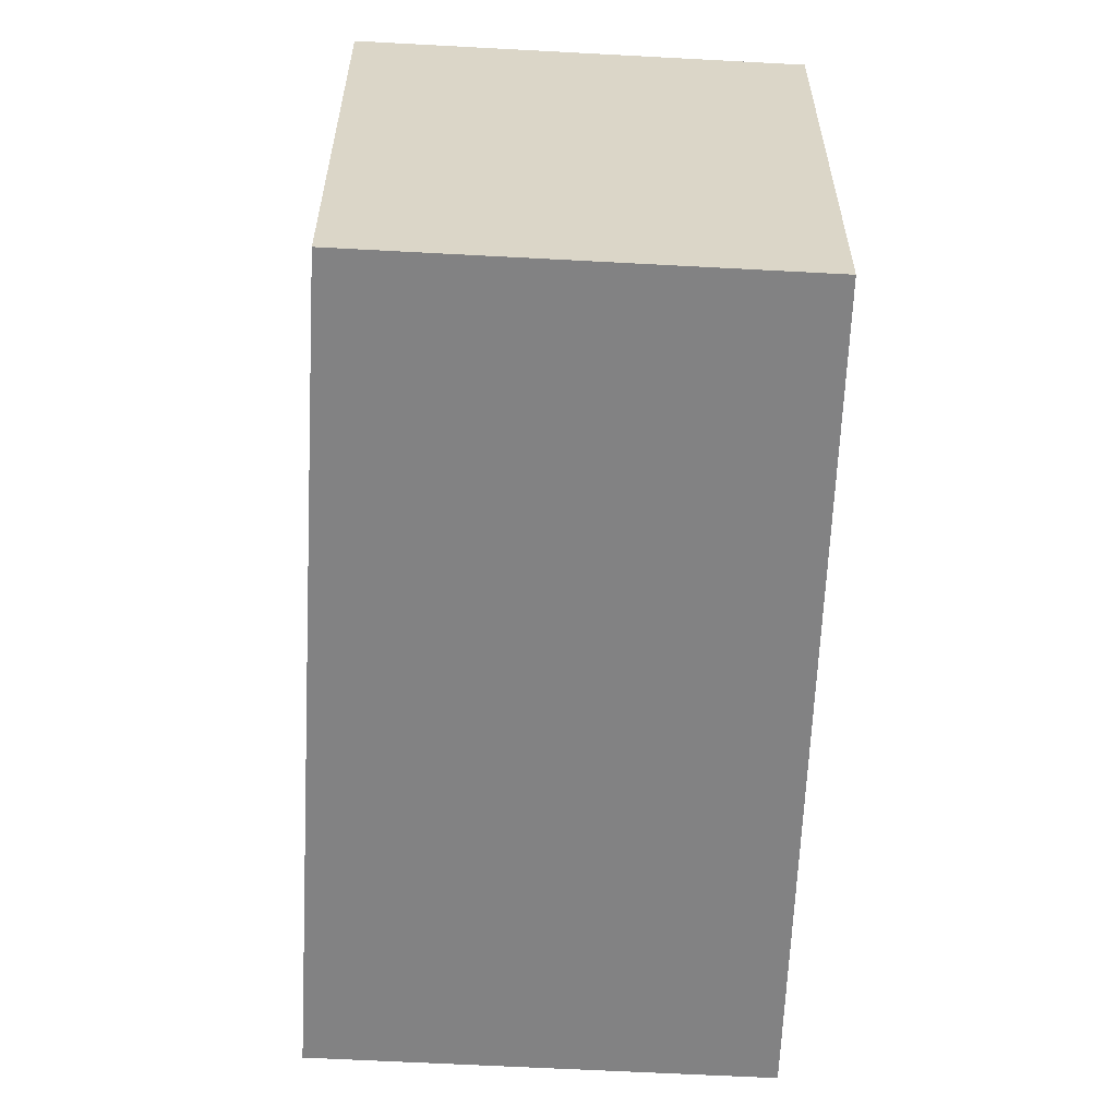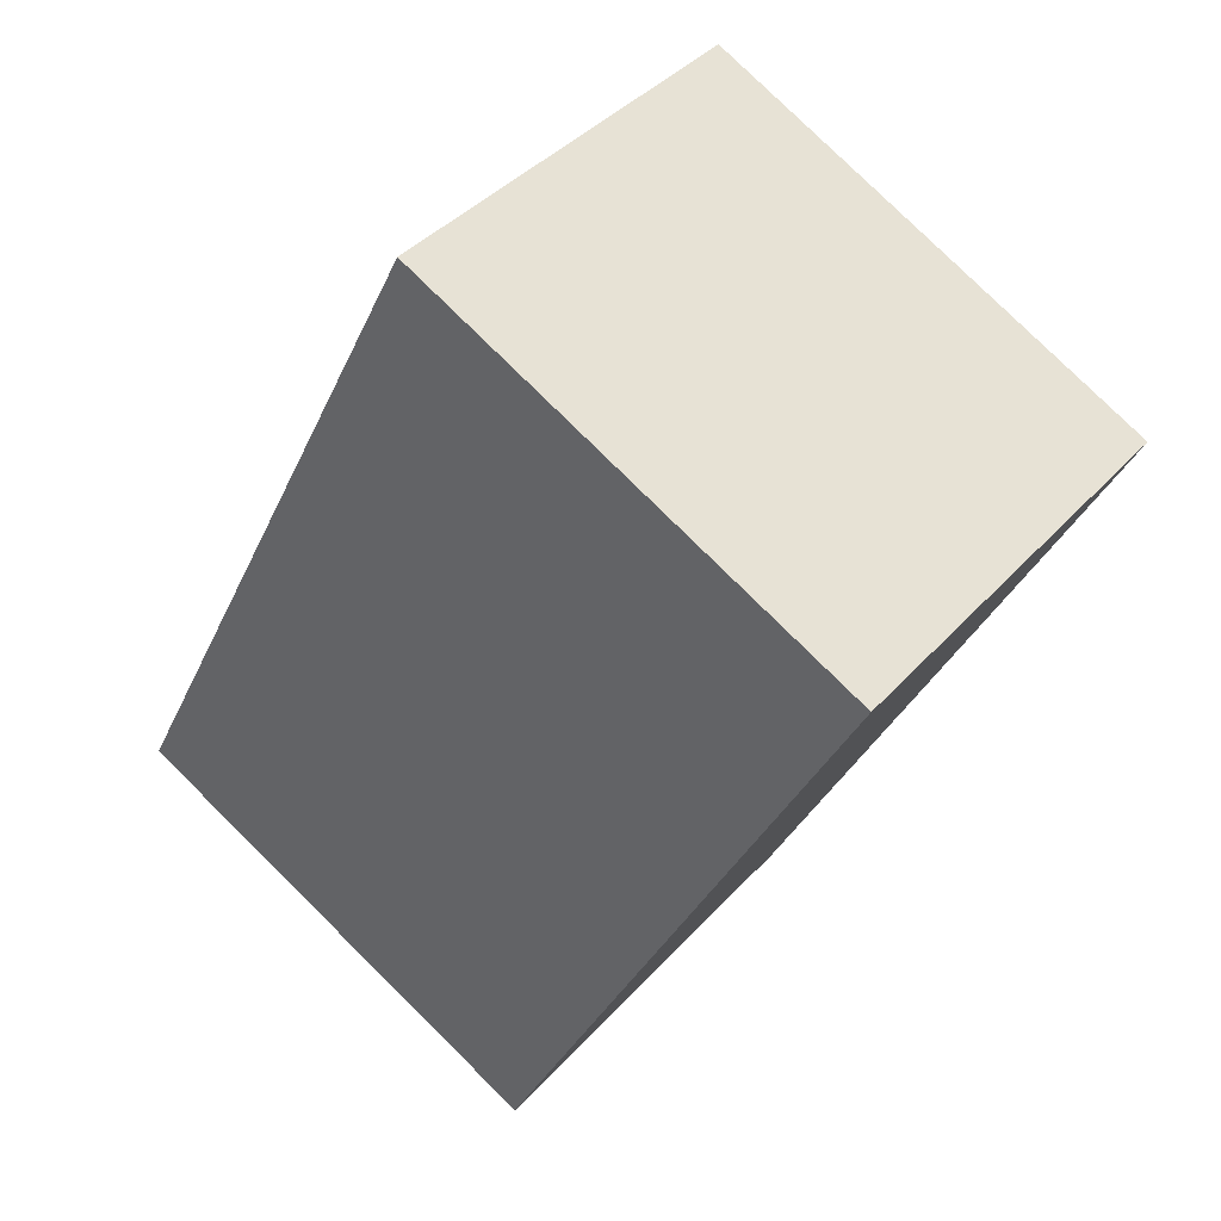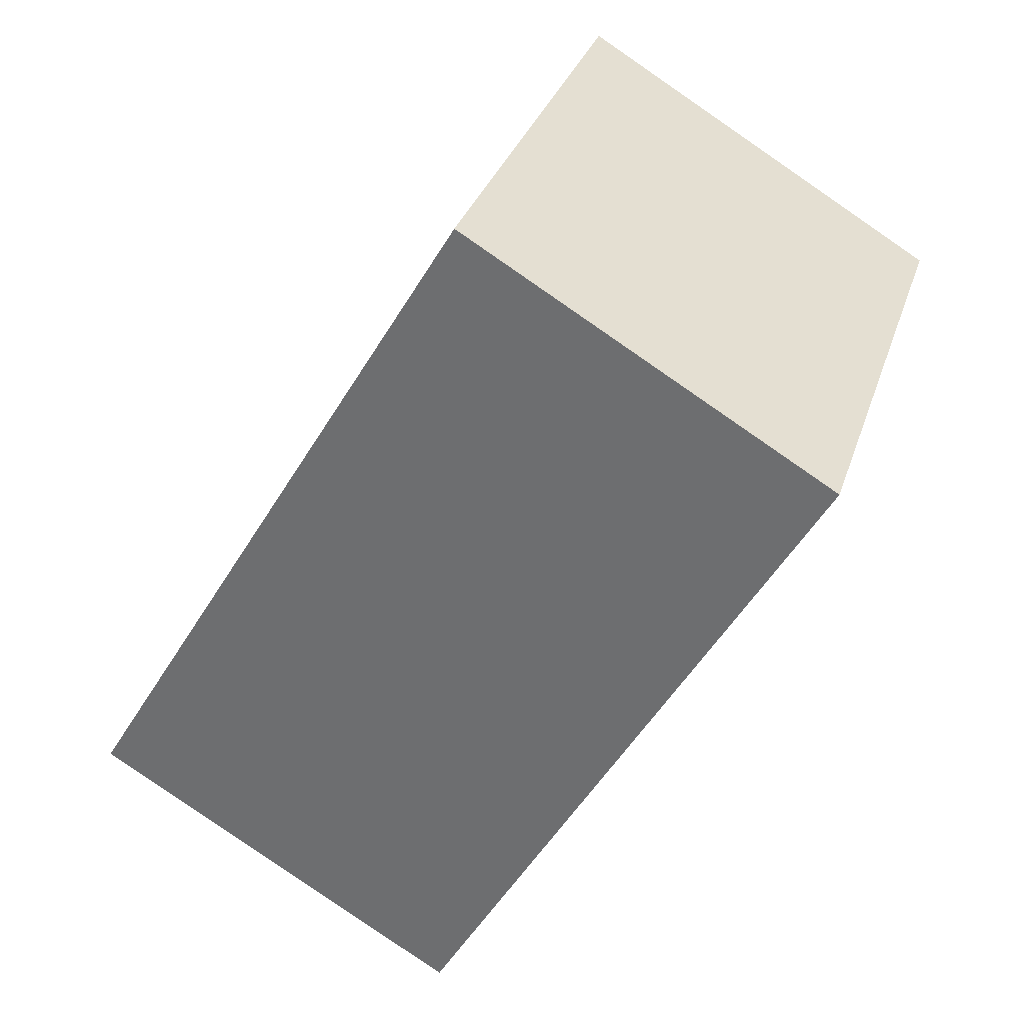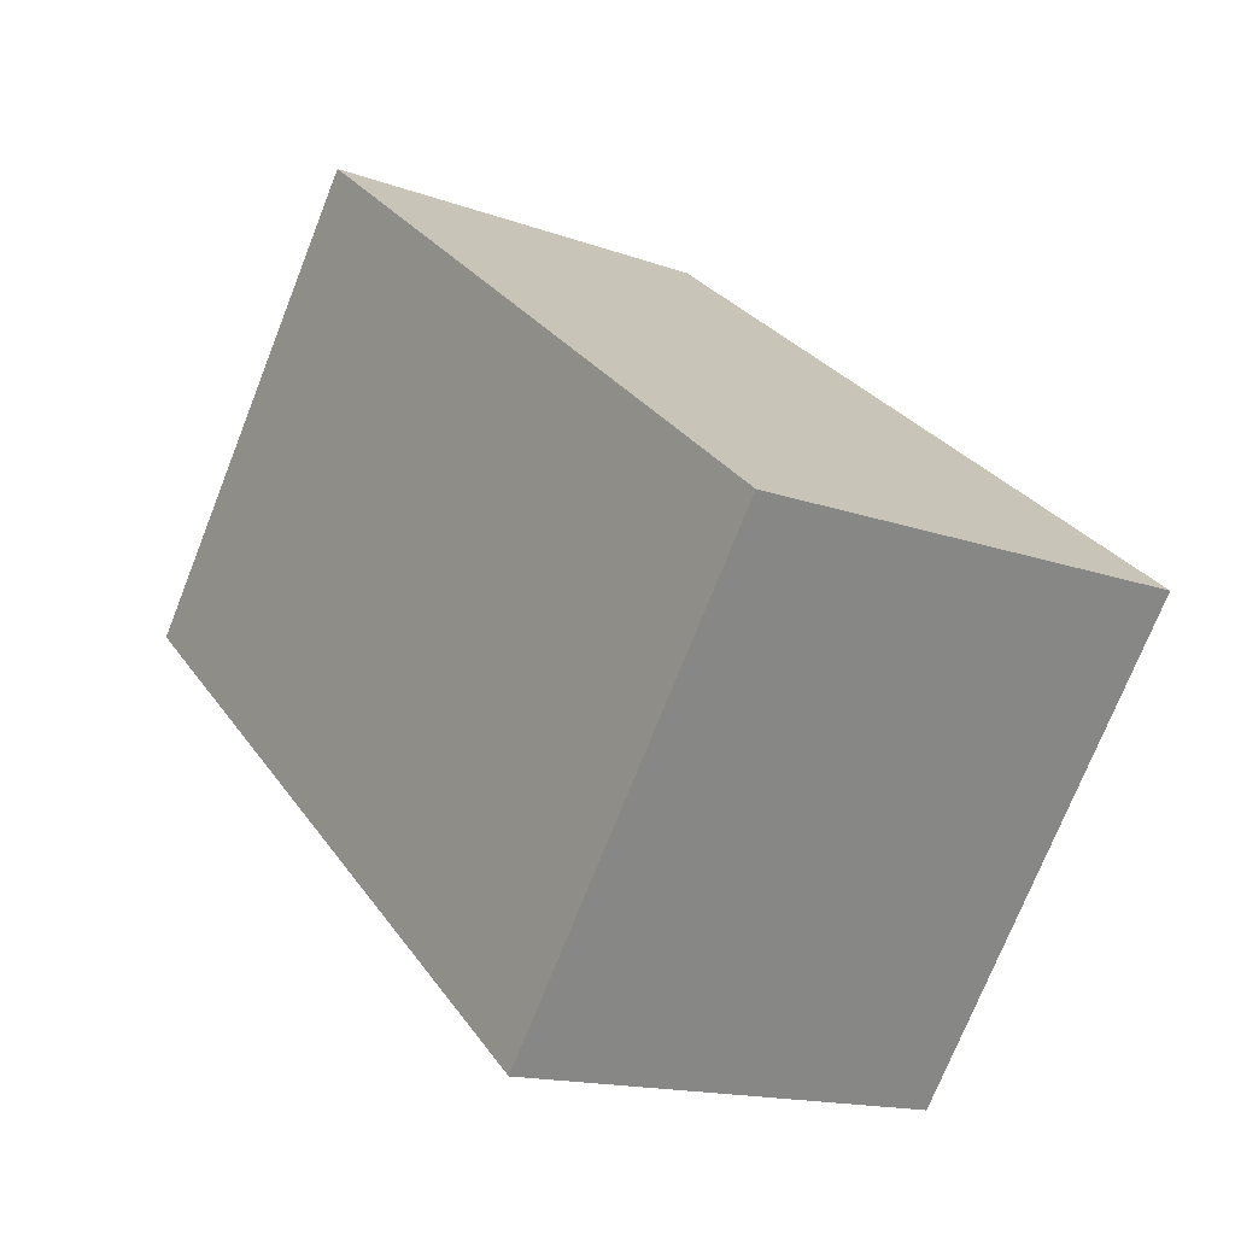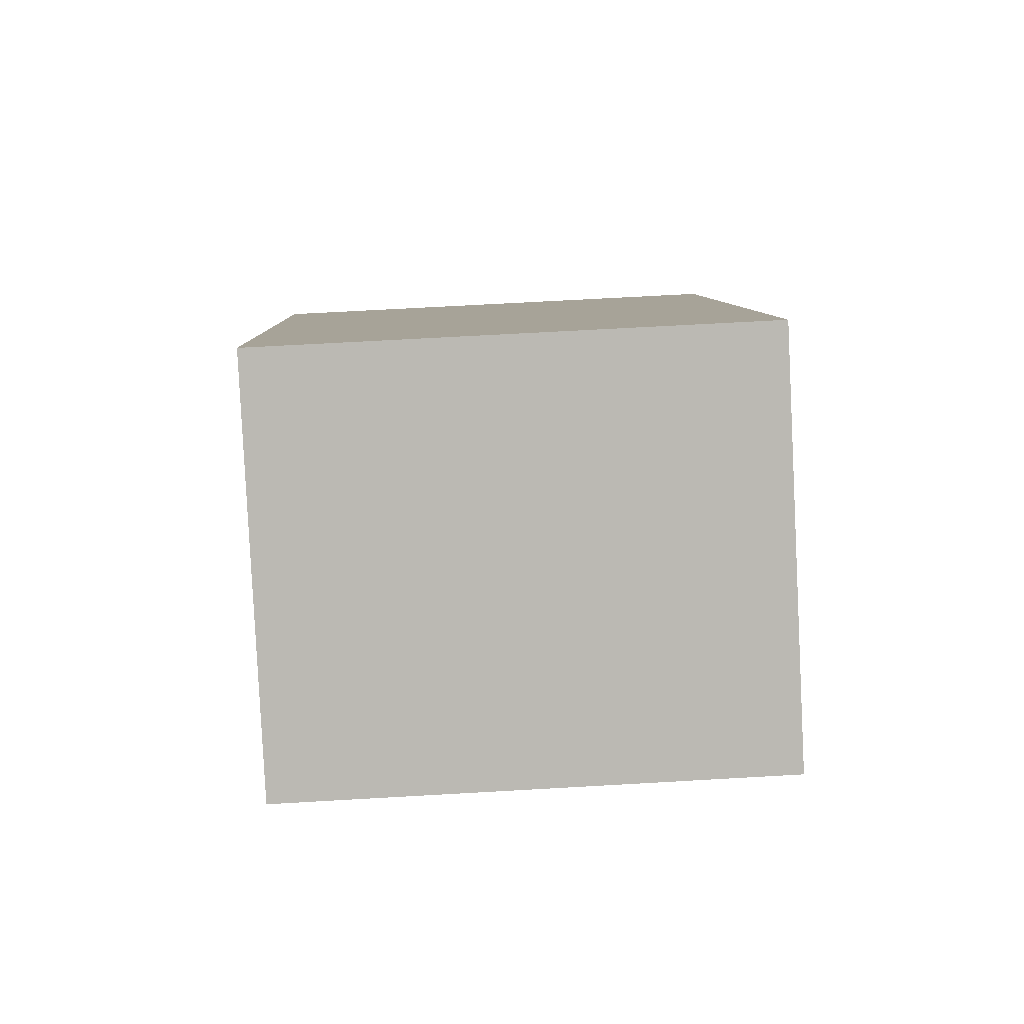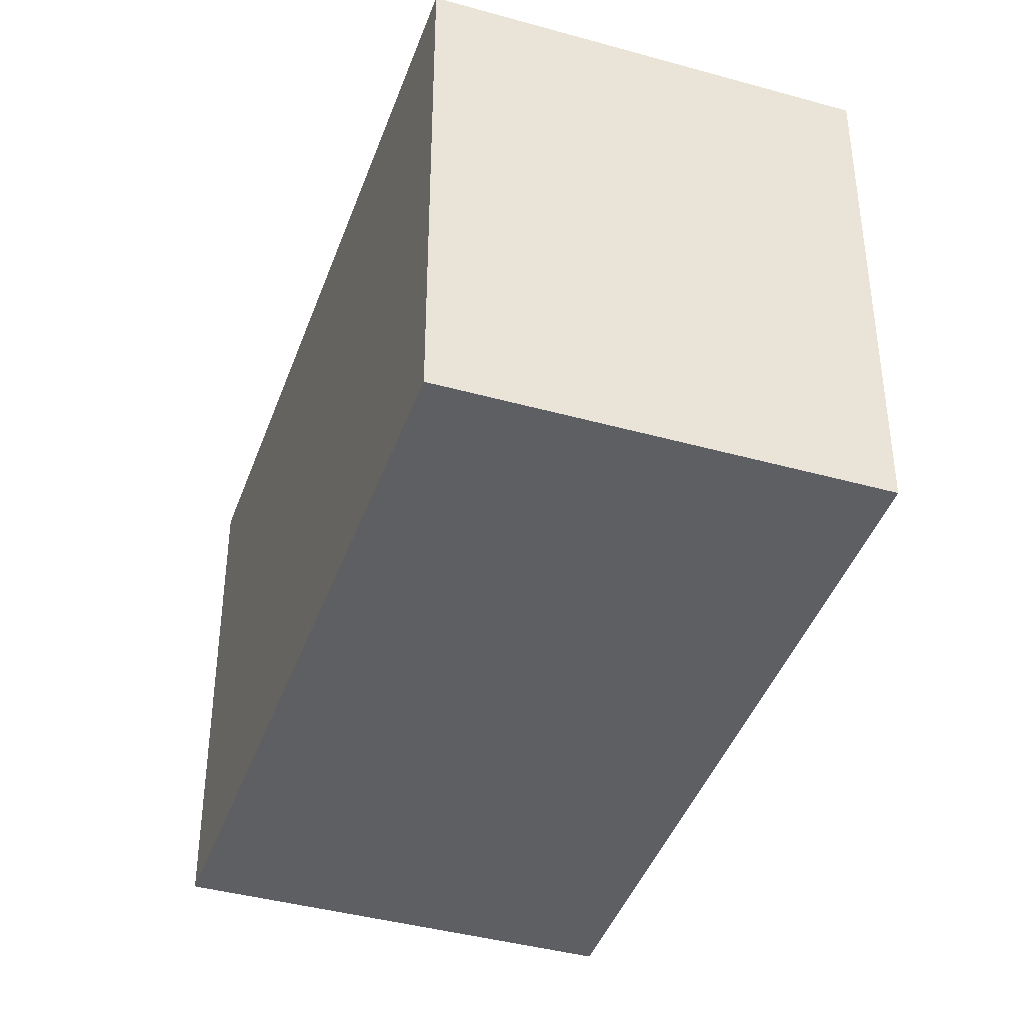
<metadata>
{"format":"obj","ext":"obj","renderer":"f3d","projection":"perspective","resolution":1024,"background":"white","views":[{"elev":-60.9,"azim":27.4,"up":"+Y"},{"elev":79.6,"azim":-45.4,"up":"+Z"},{"elev":32.4,"azim":16.8,"up":"+Z"},{"elev":-73.8,"azim":158.4,"up":"+Z"},{"elev":66.6,"azim":86.7,"up":"+Z"},{"elev":-40.8,"azim":11.7,"up":"+Y"}]}
</metadata>
<code>
v  3.269 2.12 2.013
v  0 2.12 1.298e-16
v  1.726 2.12 2.924
v  1.597 2.12 -0.943
v  1.726 -1.79e-16 2.924
v  3.269 -1.233e-16 2.013
v  1.597 5.774e-17 -0.943
v  0 0 0
g defaultobject
f 1 2 3
f 2 1 4
f 5 1 3
f 1 5 6
f 6 4 1
f 4 6 7
f 7 2 4
f 2 7 8
f 8 3 2
f 3 8 5
f 8 6 5
f 6 8 7

</code>
